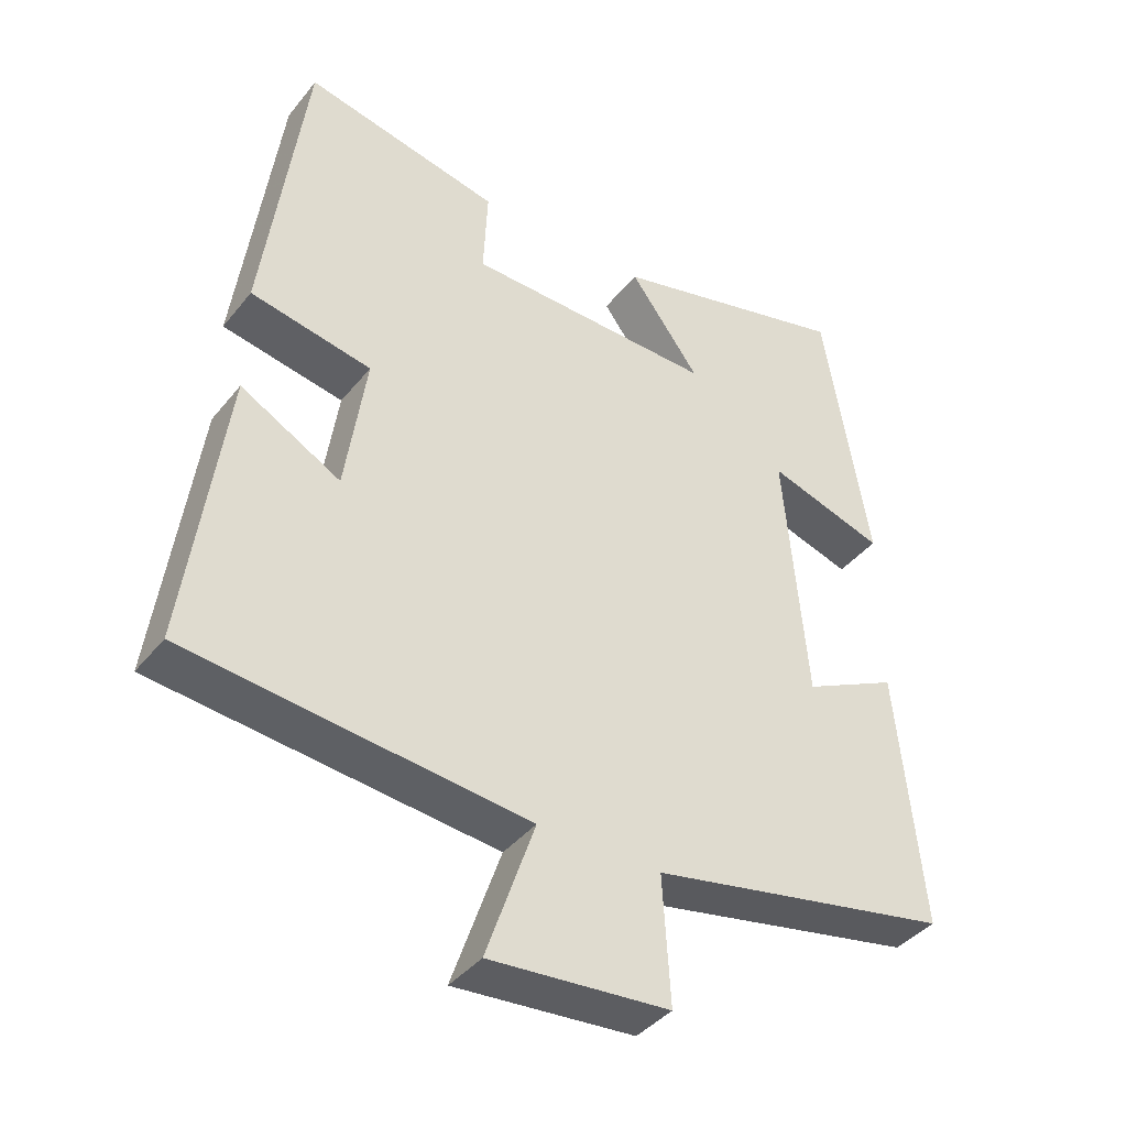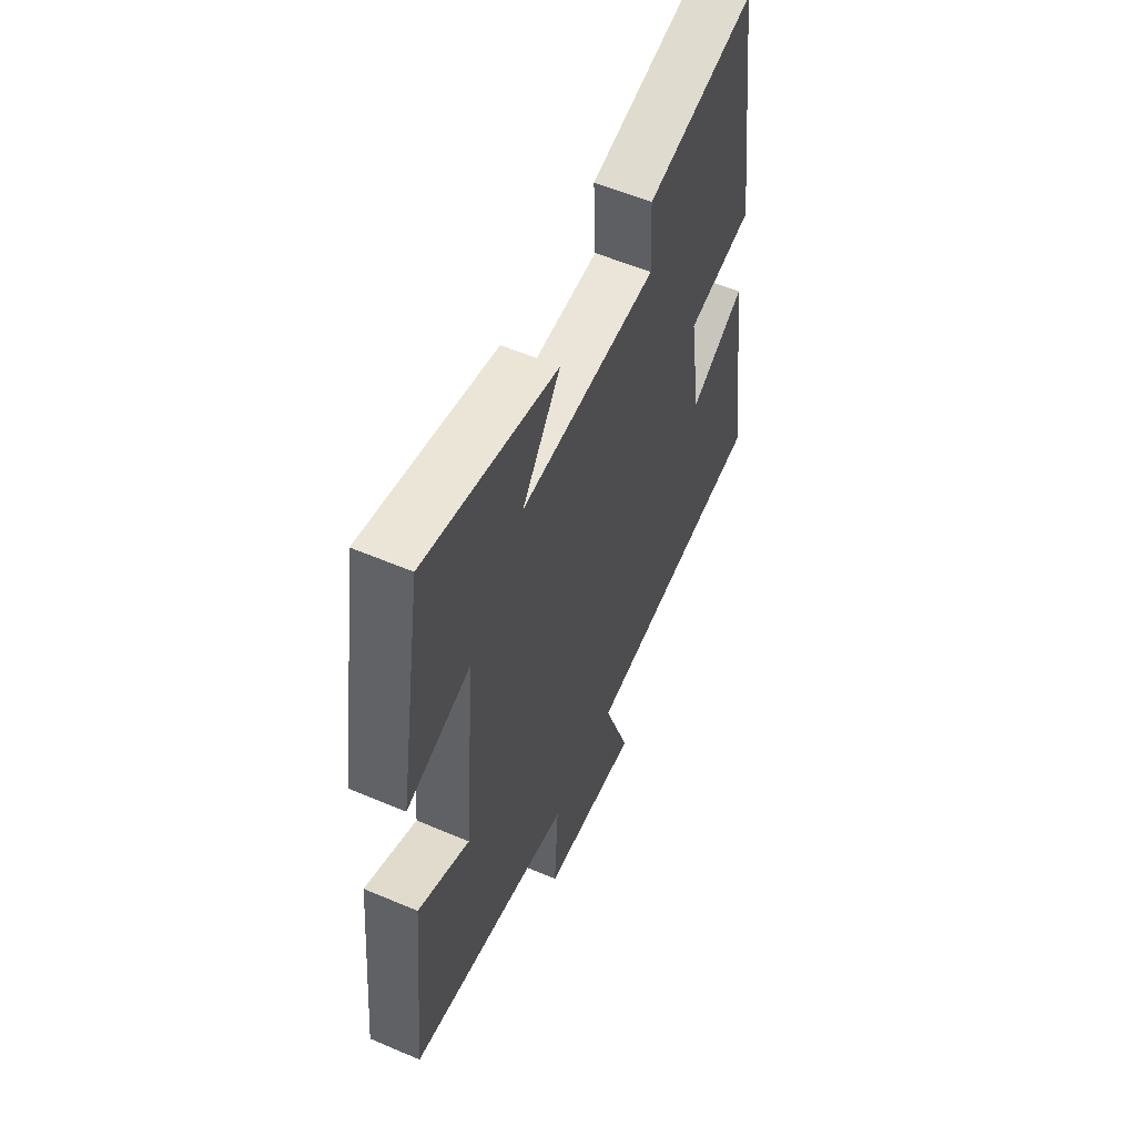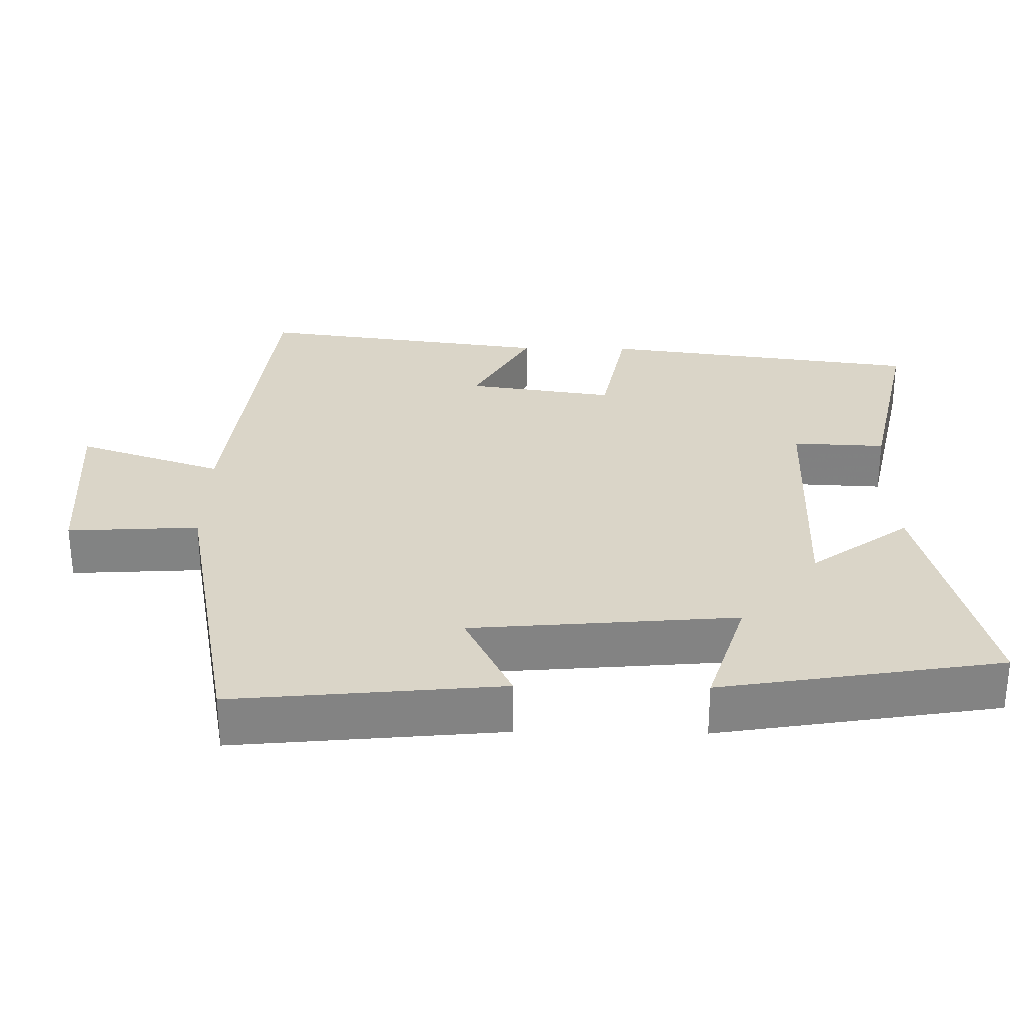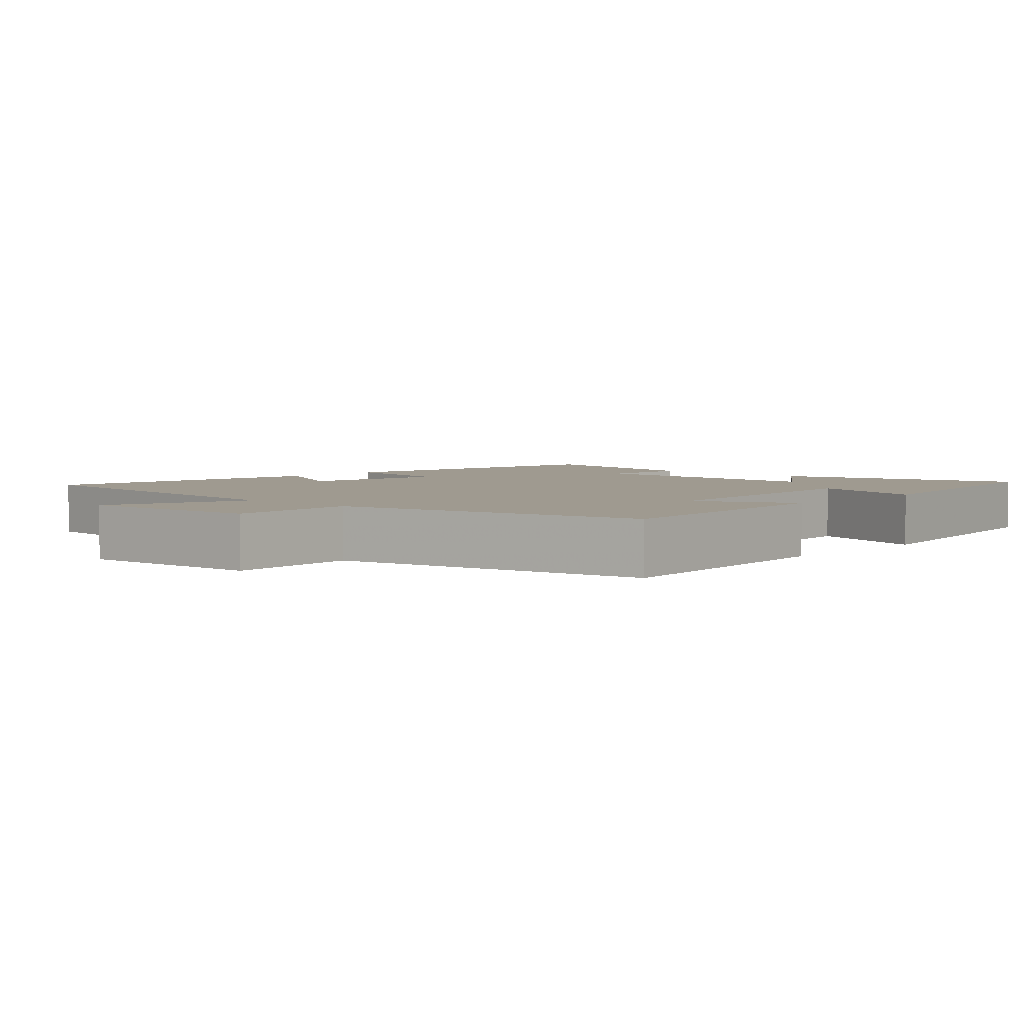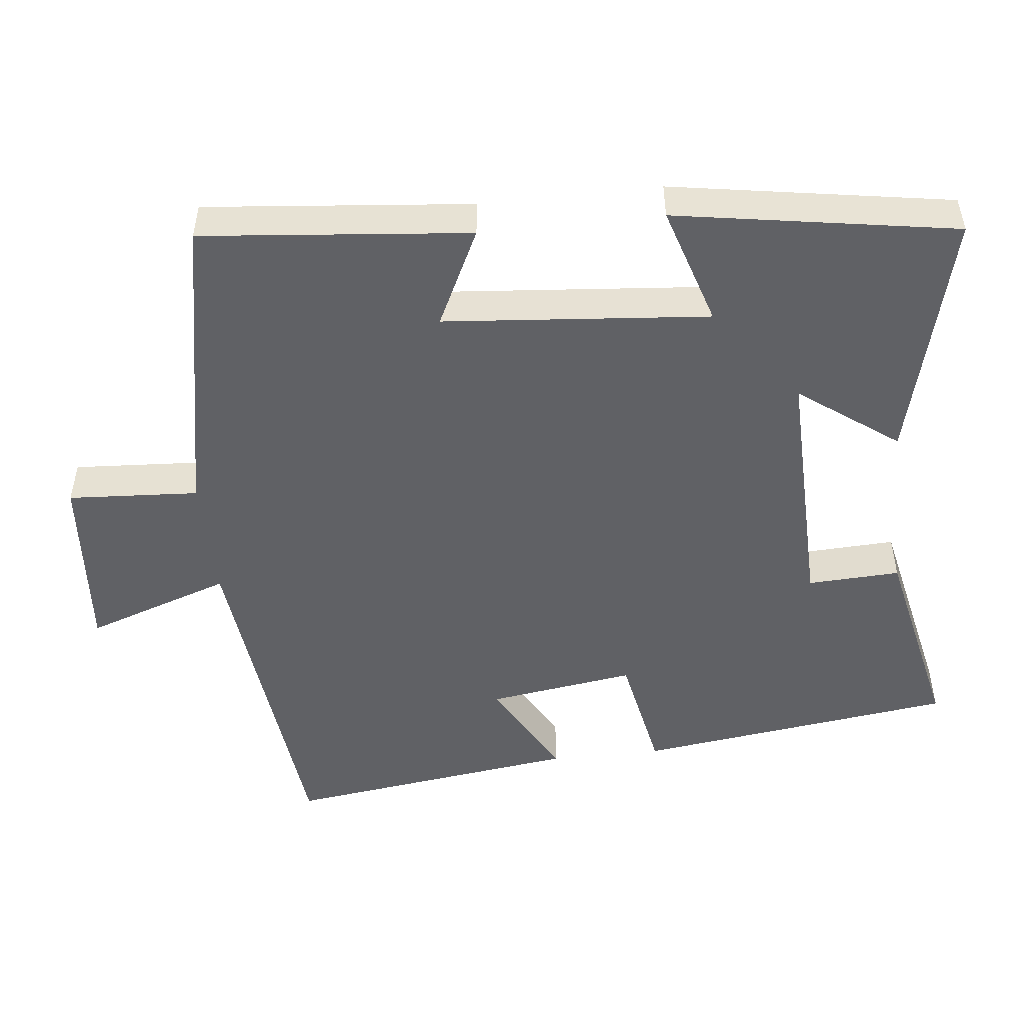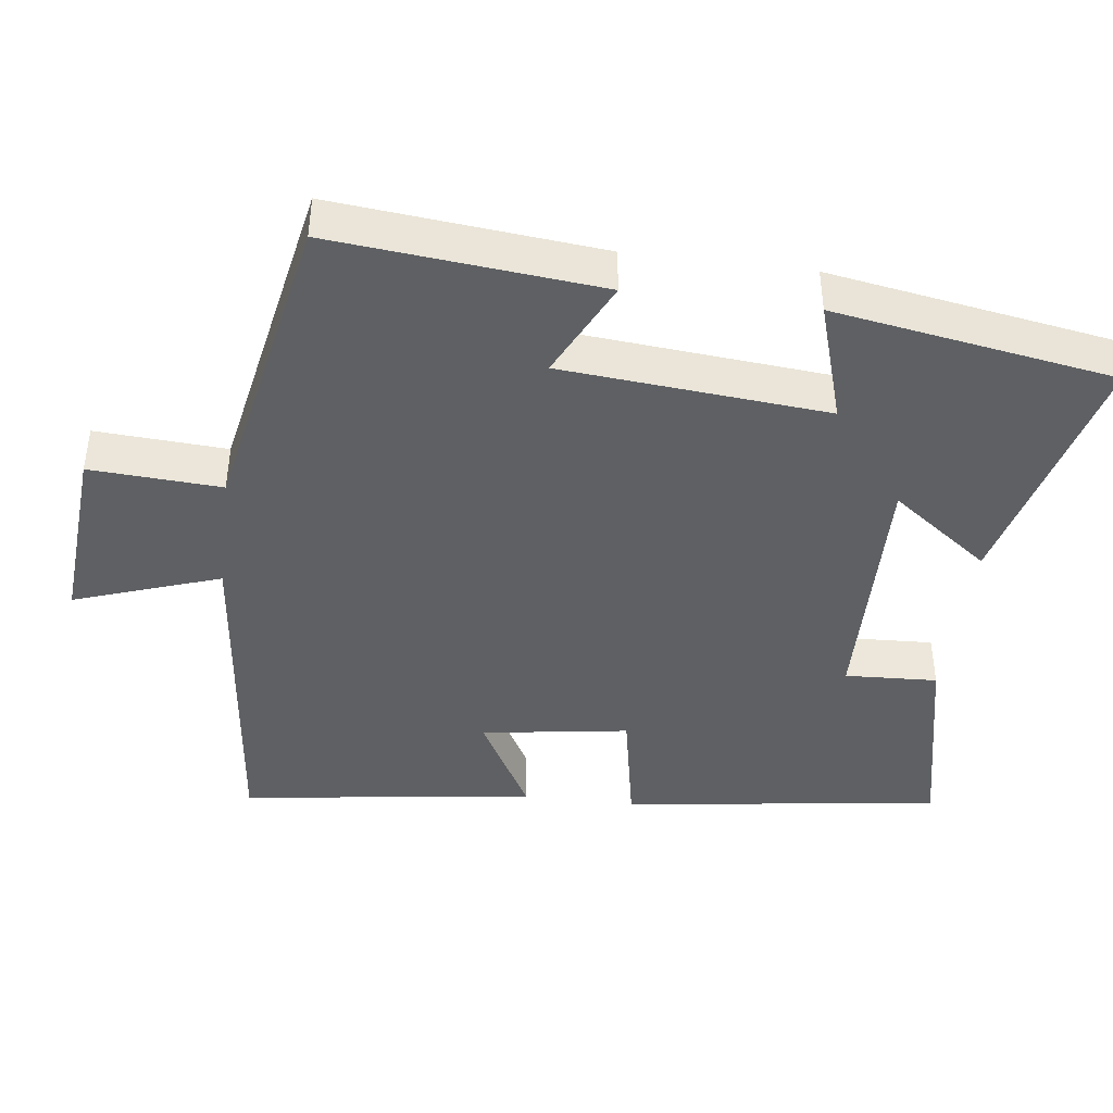
<metadata>
{"format":"obj","ext":"obj","renderer":"f3d","projection":"perspective","resolution":1024,"background":"white","views":[{"elev":-40.1,"azim":145.3,"up":"+Z"},{"elev":57.1,"azim":-66.1,"up":"+Z"},{"elev":29.3,"azim":-89.1,"up":"+Y"},{"elev":3.9,"azim":-137.2,"up":"+Y"},{"elev":-49.7,"azim":-83.7,"up":"+Y"},{"elev":-42.6,"azim":-97.2,"up":"+Y"}]}
</metadata>
<code>
v 0.441 0.07 0.56
v 0.5 0.07 0.118
v 0.327 0.07 0.085
v 0.357 0.07 -0.119
v 0.5 0.07 -0.04
v 0.555 0.07 -0.448
v 0.071 0.07 -0.5
v 0.14 0.07 -0.701
v -0.116 0.07 -0.681
v -0.105 0.07 -0.5
v -0.536 0.07 -0.416
v -0.5 0.07 -0.047
v -0.365 0.07 -0.113
v -0.333 0.07 0.253
v -0.5 0.07 0.201
v -0.436 0.07 0.588
v -0.09 0.07 0.5
v -0.19 0.07 0.364
v 0.166 0.07 0.372
v 0.16 0.07 0.5
v 0.441 0 0.56
v 0.5 0 0.118
v 0.327 0 0.085
v 0.357 0 -0.119
v 0.5 0 -0.04
v 0.555 0 -0.448
v 0.071 0 -0.5
v 0.14 0 -0.701
v -0.116 0 -0.681
v -0.105 0 -0.5
v -0.536 0 -0.416
v -0.5 0 -0.047
v -0.365 0 -0.113
v -0.333 0 0.253
v -0.5 0 0.201
v -0.436 0 0.588
v -0.09 0 0.5
v -0.19 0 0.364
v 0.166 0 0.372
v 0.16 0 0.5
f 19 20 1 2
f 18 19 2 3
f 15 16 17 18
f 14 15 18
f 13 14 18 3
f 10 11 12 13
f 10 13 3 4
f 7 8 9 10
f 6 7 10
f 4 5 6 10
f 22 21 40 39
f 23 22 39 38
f 38 37 36 35
f 38 35 34
f 23 38 34 33
f 33 32 31 30
f 24 23 33 30
f 30 29 28 27
f 30 27 26
f 30 26 25 24
f 1 21 22 2
f 2 22 23 3
f 3 23 24 4
f 4 24 25 5
f 5 25 26 6
f 6 26 27 7
f 7 27 28 8
f 8 28 29 9
f 9 29 30 10
f 10 30 31 11
f 11 31 32 12
f 12 32 33 13
f 13 33 34 14
f 14 34 35 15
f 15 35 36 16
f 16 36 37 17
f 17 37 38 18
f 18 38 39 19
f 19 39 40 20
f 20 40 21 1

</code>
